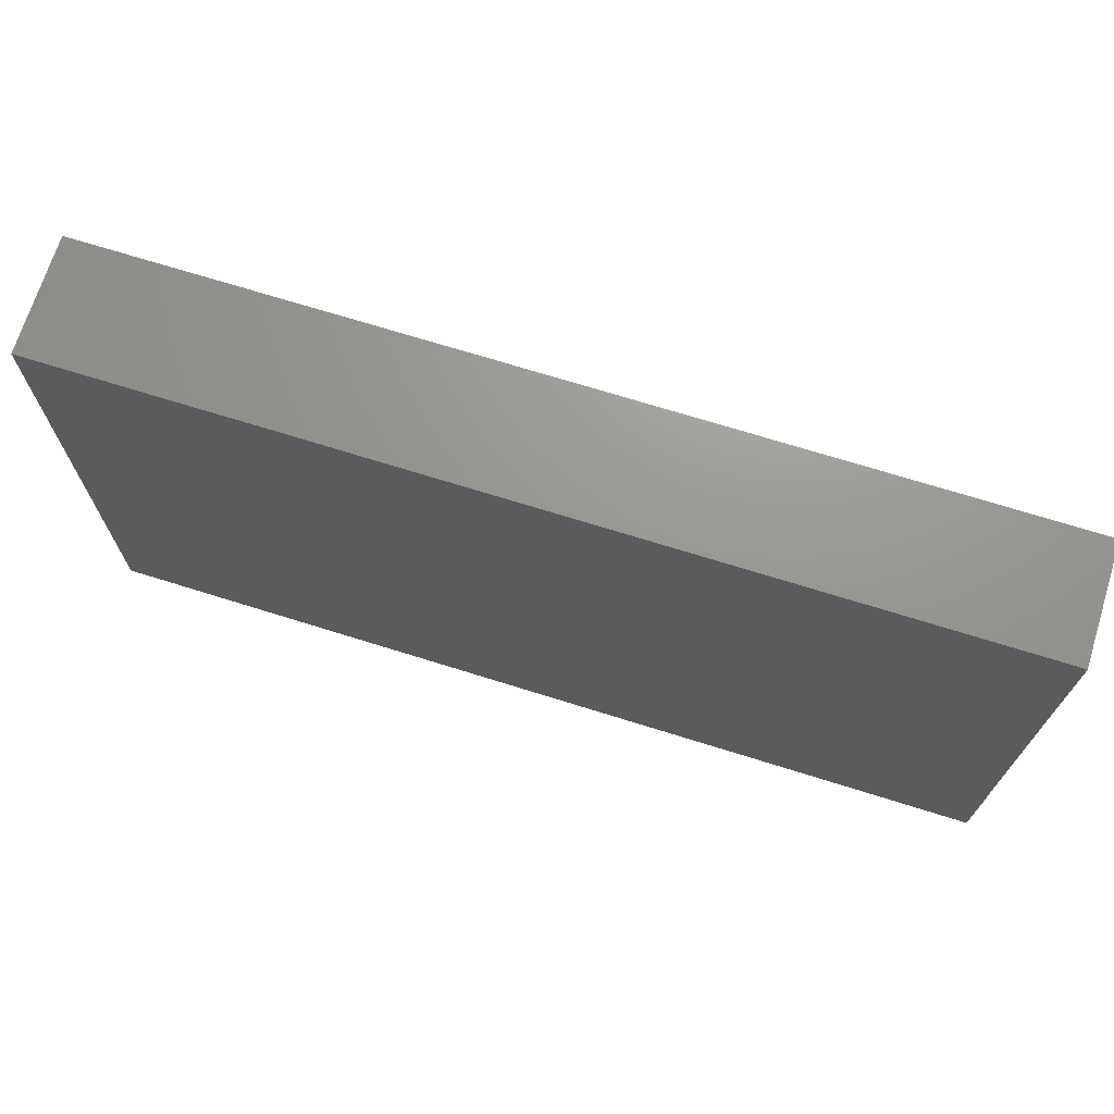
<metadata>
{"format":"stl","ext":"stl","renderer":"f3d","projection":"perspective","resolution":1024,"background":"white","views":[{"elev":70.5,"azim":-162.6,"up":"+Y"}]}
</metadata>
<code>
# stl→obj: 382 verts, 760 faces
v 0.04749 -0.01936 0.01245
v 0.06332 -0.02372 0.01245
v 0.0451 -0.008712 0.01245
v -0.002615 -0.02774 -0.01245
v -0.005945 -0.04232 -0.01245
v -0.02019 -0.02807 -0.01245
v 0.06332 0.007906 0.01245
v 0.07123 6.939e-18 0.01245
v 0.07206 0.01573 0.01245
v 0.09917 -0.05952 0.001482
v 0.09917 -0.05952 0.01245
v 0.08707 -0.05952 0
v -0.07915 0.05952 -0.01245
v -0.08916 0.05952 -0.01245
v -0.08892 0.05952 0.001731
v 0.09917 -0.04952 -0.01245
v 0.09917 -0.03953 -0.01245
v 0.09917 -0.04916 -0.003086
v -0.08916 -0.05952 0.01245
v -0.07915 -0.05952 0.01245
v -0.08916 -0.04952 0.01245
v -0.09917 -0.03911 0.01245
v -0.09917 -0.04952 0.01245
v 0.07915 0.05952 0.01245
v 0.06332 0.05952 0.01245
v 0.06352 0.04218 0.01245
v -0.09917 -0.007906 0.01245
v -0.08916 -0.007906 0.01245
v -0.09036 0.001422 0.01245
v 0.09917 0.02355 0.01245
v 0.09917 0.02517 -0.003329
v 0.09917 0.03557 0.001234
v 0.09917 0.007741 0.01245
v 0.09917 0.008626 -0.001968
v -0.06905 -0.02372 0.01245
v -0.06278 -0.006632 0.01245
v -0.07915 -0.007906 0.01245
v 0.03067 0.05952 -0.01245
v 0.05221 0.04144 -0.01245
v 0.03918 0.0439 -0.01245
v 0.06687 -0.004356 -0.01245
v 0.06713 0.01026 -0.01245
v 0.07582 0.0007939 -0.01245
v 0.07497 -0.05952 0.01245
v 0.05914 -0.05952 0
v 0.07598 -0.05952 -0.001103
v 0.09917 -0.03968 -0.0008648
v 0.09917 -0.02372 -0.01245
v 0.09917 -0.01803 0.0002182
v 0.07462 0.03492 -0.01245
v 0.08698 0.02727 -0.01245
v 0.07442 0.02063 -0.01245
v 0.06332 0.05952 -0.01245
v 0.07915 0.05098 -0.01245
v -0.09917 -0.03953 -0.01245
v -0.08351 -0.04389 -0.01245
v -0.09917 -0.04952 -0.01245
v -0.004183 -0.05952 -0.01245
v -0.01227 -0.05136 -0.01245
v 0.01617 0.05952 -0.01245
v 0.0006724 0.05952 -0.01245
v 0.02377 0.05952 -0.006413
v -0.09917 0.05952 0.01245
v -0.09917 0.05952 -0.0004939
v 0.09917 -0.04952 0.01245
v 0.09917 0.04952 0.01245
v 0.09917 0.05952 0
v 0.09917 0.05952 0.01245
v -0.07625 0.02793 -0.01245
v -0.06633 0.01903 -0.01245
v -0.0756 0.01146 -0.01245
v -0.08351 0.03517 -0.01245
v -0.09131 0.02738 -0.01245
v 0.0273 -0.04389 -0.01245
v 0.02816 -0.02971 -0.01245
v 0.03775 -0.03666 -0.01245
v 0.08698 -0.0338 -0.01245
v 0.08488 -0.01799 -0.01245
v 0.08488 0.01363 -0.01245
v 0.09917 -0.007906 -0.01245
v 0.09917 -0.007182 0.01245
v 0.08957 -0.04458 -0.01245
v -0.0901 -0.01741 0.01245
v -0.09044 0.01223 0.01245
v -0.09917 0.007906 0.01245
v 0.06202 -0.04032 0.01245
v 0.04749 -0.03953 0.01245
v 0.05914 -0.05952 0.01245
v 0.01165 -0.05952 -0.01245
v 0.02748 -0.05952 -0.01245
v 0.02748 -0.05952 0.01245
v 0.08818 0.02236 0.01245
v 0.08351 0.007906 0.01245
v 0.06332 0.02372 0.01245
v 0.04772 0.04929 0.01245
v 0.01122 -0.03536 -0.01245
v 0.02374 -0.002178 -0.01245
v 0.02216 0.007898 -0.01245
v 0.03166 0.003549 -0.01245
v -0.09917 0.04743 0.01245
v -0.09917 0.03777 0.01245
v -0.08883 0.04929 0.01245
v 0.08916 0.05952 0.01245
v 0.08916 0.05952 -0.002212
v 0.04749 -0.02372 -0.01245
v 0.0493 -0.03593 -0.01245
v 0.03519 -0.01922 -0.01245
v -0.09917 0.02066 0.01239
v -0.09917 0.01529 0.0008634
v -0.09917 0.003714 0.003772
v 0.08964 0.0445 -0.01245
v 0.09917 0.03517 -0.01245
v 0.0143 -0.01722 -0.01245
v -0.09917 0.05211 -0.00224
v 0.04749 0.05952 0.01245
v 0.03166 0.05952 0.01245
v -0.0008735 0.02511 0.01245
v -0.006575 0.01673 0.01245
v 0.007915 0.01581 0.01245
v -0.06899 0.00766 0.01245
v -0.05274 0.016 0.01245
v -0.06188 0.02337 0.01245
v 0.01565 0.05952 0.01245
v 0.005083 0.05112 0.01245
v 0.01624 0.0497 0.01245
v 0.03953 0.03288 0.01245
v 0.04749 0.02367 0.01245
v 0.04749 0.03953 0.01245
v 0.0556 0.03156 0.01245
v 0.04749 0.007906 0.01245
v -0.08343 -0.05949 -0.01245
v 0.06687 0.02727 -0.01245
v 0.05232 0.02662 -0.01245
v -0.01583 0.01226 0.01245
v -0.03124 0.009602 0.01245
v -0.02175 0.001473 0.01245
v -0.03739 6.939e-18 0.01245
v -0.03542 -0.05952 0.01245
v -0.03281 -0.05952 -0.01245
v -0.02621 -0.05952 -0.002602
v -0.04482 -0.05952 -0.003355
v 0.02959 0.03486 -0.01245
v 0.01984 0.03021 -0.01245
v 0.01539 0.04931 -0.01245
v 0 0.007906 0.01245
v -0.03966 0.04952 0.01245
v -0.02383 0.04952 0.01245
v -0.02392 0.05952 0.01245
v -0.04749 0.05952 -0.01245
v -0.03892 0.05952 -0.0004377
v -0.03166 0.05952 -0.01245
v -0.07123 0.05952 0
v -0.06526 0.05952 -0.01245
v -0.07915 0.04952 0.01245
v -0.07915 0.03953 0.01245
v -0.06328 0.04523 0.01245
v -0.06332 0.05952 0.01245
v -0.0607 0.05952 -0.002761
v 0.04805 0.05952 -0.0001826
v 0.04874 0.05952 -0.01241
v -0.02156 -0.007906 0.01245
v -0.01147 -0.007906 0.01245
v -0.01591 0.05952 0.004305
v -0.01583 0.05952 -0.01245
v -0.05365 0.03406 0.01245
v -0.07067 0.03237 0.01245
v -0.03957 0.01581 0.01245
v -0.04489 0.007569 0.01245
v 0.00236 0.02641 -0.01245
v 0.01147 0.03517 -0.01245
v 0.01147 0.01936 -0.01245
v 0.007915 0.03162 0.01245
v 0.01654 0.02387 0.01245
v 0.01583 0.03953 0.01245
v 0.03957 0.01581 0.01245
v 0.03166 0.007906 0.01245
v 0.07915 -0.007906 0.01245
v 0.07123 -0.01581 0.01245
v 0.09917 -0.03953 0.01245
v 0.09917 0.04735 -0.01245
v 0.09917 0.03953 0.01245
v 0.08766 0.03333 0.01245
v 0.003643 -0.0517 -0.01245
v 0.07479 -0.02807 -0.01245
v -0.03602 0.03517 -0.01245
v -0.03384 0.04735 -0.01245
v -0.02508 0.04407 -0.01245
v 0.08698 0.05952 -0.01245
v 0.07509 0.05952 -0.01245
v 0.09917 -0.05952 -0.01245
v 0.09917 0.05952 -0.01245
v -0.09917 -0.05952 -0.01245
v -0.09917 -0.05952 0.000803
v -0.09917 0.05952 -0.01245
v -0.09912 0.0354 -0.01245
v -0.09917 0.0424 -0.002339
v -0.09914 0.04746 -0.01245
v -0.09914 0.02735 -0.00434
v -0.09912 -0.02807 -0.01245
v -0.09917 -0.0255 0.01245
v -0.09917 -0.02086 -0.004844
v 0.0871 -0.05949 -0.01245
v 0.08707 -0.05952 0.01245
v 0.07834 0.05952 -0.003547
v 0.01583 0.007906 0.01245
v -0.05896 -0.02372 0.01245
v -0.04749 -0.01936 0.01245
v -0.0554 -0.01363 0.01245
v -0.07915 0.05952 0.01245
v -0.08916 0.05952 0.01245
v -0.09912 0.01936 -0.01245
v -0.07915 -0.03953 0.01245
v -0.08706 -0.03162 0.01245
v -0.09917 -0.05952 0.01245
v -0.07915 -0.02372 0.01245
v 0.08381 -0.03807 0.01245
v 0.08351 -0.02372 0.01245
v 0.09134 -0.03162 0.01245
v -0.08129 0.0499 -0.01245
v -0.008093 0.05952 0.01245
v -0.008004 0.04952 0.01245
v -0.0427 0.02454 -0.01245
v -0.05141 0.01759 -0.01245
v -0.05764 0.02746 -0.01245
v -0.07915 0.007906 0.01245
v -0.01365 0.02372 0.01245
v -0.004361 0.03517 -0.01245
v -0.09062 0.02807 0.01245
v -0.05817 0.006419 0.01245
v -0.03836 0.03262 0.01245
v -0.02959 0.04046 0.01245
v -0.04767 0.05952 0.01245
v -0.04857 -0.003413 0.01245
v -0.03166 -0.007906 0.01245
v -0.04749 0.02372 0.01245
v -0.02156 0.03162 0.01245
v -0.07798 0.02583 0.01245
v -0.0478 0.04963 -0.01245
v -0.0633 0.0391 -0.01245
v 0.03166 -0.007906 0.01245
v 0.02366 -0.01283 0.01245
v 0.03166 -0.01936 0.01245
v 0.08843 -0.0463 0.01245
v -0.005734 -0.01581 0.01245
v -0.007915 -0.03953 0.01245
v 0 -0.02372 0.01245
v -0.03739 -0.01581 0.01245
v -0.0121 -0.05952 -0.004334
v -0.01107 -0.05949 0.01245
v 0.07123 0.03162 0.01245
v 0.04752 -0.02987 0.01245
v -0.06905 -0.04744 0.01245
v 0.07928 -0.04885 0.01245
v 0.02593 -0.04526 0.01245
v 0.03166 -0.03517 0.01245
v 0.0159 -0.02968 0.01245
v 0.05083 -0.0008934 0.01245
v 0.03957 -0.04744 0.01245
v 0.01591 -0.04032 0.01245
v 0.01583 -0.01936 0.01245
v 0.005823 -0.04952 0.01245
v 0.01165 -0.05952 0.01245
v -0.01583 -0.02372 0.01245
v -0.02041 -0.04277 -0.01245
v 0.0521 0.01135 -0.01245
v 0.05896 0.003549 -0.01245
v 0.05104 -0.004356 -0.01245
v 0.06144 0.01769 -0.01245
v 0.05785 -0.04362 -0.01245
v 0.05115 -0.05136 -0.01245
v 0.0372 0.01184 -0.01245
v 0.04155 0.02138 -0.01245
v 0.06596 -0.03798 -0.01245
v 0.07556 -0.0436 -0.01245
v 0.06699 -0.05167 -0.01245
v 0.04331 -0.05952 0.01245
v 0.04313 0.03517 -0.01245
v -0.02811 -0.02017 -0.01245
v -0.02811 -0.004356 -0.01245
v -0.02019 -0.01226 -0.01245
v -0.0412 -0.0358 0.01245
v -0.04988 -0.03151 0.01245
v -0.03088 0.02329 -0.01245
v -0.01946 0.01839 -0.01245
v -0.02811 0.01146 -0.01245
v 0.08147 0.0425 0.01245
v -0.01228 -0.004356 -0.01245
v -0.003363 -0.01311 -0.01245
v -0.01228 -0.02017 -0.01245
v -0.01228 0.01146 -0.01245
v -0.002851 0.001769 -0.01245
v -0.01143 0.02776 -0.01245
v -0.002615 0.01786 -0.01245
v 0.0006775 0.03952 0.01245
v -0.01488 0.04018 0.01245
v -0.09131 -0.02017 -0.01245
v -0.08464 -0.01221 -0.01245
v -0.0756 -0.02017 -0.01245
v -0.0366 -0.04183 -0.01245
v -0.03631 -0.02764 -0.01245
v -0.07518 -0.04907 -0.01245
v -0.06768 -0.02807 -0.01245
v -0.05977 -0.03598 -0.01245
v -0.05131 -0.0428 -0.01245
v -0.05977 -0.05167 -0.01245
v -0.02019 0.003549 -0.01245
v 0.01228 -0.005728 0.01245
v 0.01914 -0.05043 -0.01245
v -0.0675 -0.05952 0.01245
v 0.008066 0.05952 0.002135
v 0.06511 0.05952 -0.002742
v -0.02741 0.02198 0.01245
v 0.03166 0.02372 0.01245
v 0.02962 0.03423 0.01245
v 0.0353 -0.0517 -0.01245
v 0.04299 -0.04513 -0.01245
v -0.08351 0.003549 -0.01245
v -0.09912 0.003549 -0.01245
v -0.08631 0.01922 -0.01245
v -0.05185 -0.05946 -0.01245
v -0.05532 -0.05952 -0.001299
v 0.01561 -0.006755 -0.01245
v 0.005901 -0.005599 -0.01245
v -0.07651 -0.03799 -0.01245
v -0.08186 -0.02936 -0.01245
v 0.02781 0.01966 -0.01245
v -0.07341 0.03735 -0.01245
v -0.04215 0.01327 -0.01245
v -0.04394 -0.03598 -0.01245
v -0.005734 6.939e-18 0.01245
v -0.03602 0.003549 -0.01245
v -0.06057 0.01062 -0.01245
v 0.002602 -0.04035 0.01245
v -0.06768 -0.05946 -0.01245
v 0.03539 -0.05952 -0.004334
v 0.07311 -0.03985 0.01245
v -0.05167 -0.05952 0.01245
v -0.04313 -0.05098 0.01245
v 0.09917 -0.02372 0.01245
v 0.09917 0.007906 -0.01245
v 0.005734 0.04308 -0.01245
v 0.03136 0.04914 -0.01245
v 0.08659 -0.001441 -0.01245
v 0.06687 -0.02017 -0.01245
v 0.07542 -0.01301 -0.01245
v 0.07865 0.02501 0.01245
v -0.02149 0.03468 -0.01245
v 0.07377 -0.05952 -0.01245
v 0.04313 -0.01226 -0.01245
v 0.05769 -0.01276 -0.01245
v -0.09172 -0.03142 -0.01245
v 0.03183 -0.00925 -0.01245
v -0.05549 0.0517 0.01245
v -0.05746 -0.03838 0.01245
v 0.09105 -0.01603 0.01245
v 0.009463 0.005678 -0.01245
v 0.02374 0.01581 0.01245
v -0.02001 -0.05952 -0.01245
v -0.04161 -0.05113 -0.01245
v -0.04862 0.03582 -0.01245
v -0.002713 -0.05952 0.001565
v 0.04331 -0.05952 -0.01245
v -0.09914 -0.004274 -0.00434
v -0.09912 -0.01226 -0.01245
v -0.09917 -0.01118 0.002091
v 0.05914 -0.05952 -0.01245
v 0.0607 -0.02896 -0.01245
v 0.04313 0.003549 -0.01245
v -0.03655 -0.01198 -0.01245
v -0.0756 -0.004356 -0.01245
v -0.06578 -0.01352 -0.01245
v -0.06555 0.002376 -0.01245
v -0.05185 -0.02807 -0.01245
v -0.05152 -0.01082 -0.01245
v -0.05162 0.005006 -0.01245
v -0.02156 -0.04526 0.01245
v -0.02934 -0.03799 0.01245
v -0.04745 0.04315 0.01245
v 0.03166 0.04389 0.01245
v -0.02926 -0.02481 0.01245
v -0.04394 -0.02017 -0.01245
v -0.04394 -0.004356 -0.01245
f 1 2 3
f 4 5 6
f 7 8 9
f 10 11 12
f 13 14 15
f 16 17 18
f 19 20 21
f 21 22 23
f 24 25 26
f 27 28 29
f 30 31 32
f 30 33 34
f 35 36 37
f 38 39 40
f 41 42 43
f 44 45 46
f 47 48 49
f 50 51 52
f 53 54 50
f 55 56 57
f 5 58 59
f 60 61 62
f 63 15 64
f 65 11 10
f 66 67 68
f 69 70 71
f 72 69 73
f 74 75 76
f 48 77 78
f 42 52 79
f 80 81 49
f 82 77 17
f 28 27 83
f 84 85 29
f 86 87 88
f 89 90 91
f 33 92 93
f 94 7 9
f 26 25 95
f 74 96 75
f 97 98 99
f 100 101 102
f 24 103 104
f 105 106 76
f 76 107 105
f 108 109 85
f 109 110 85
f 51 111 112
f 113 96 4
f 114 63 64
f 95 115 116
f 117 118 119
f 120 121 122
f 123 124 125
f 126 127 128
f 94 129 130
f 131 20 19
f 39 132 133
f 134 135 136
f 135 137 136
f 138 139 140
f 141 139 138
f 142 143 144
f 119 118 145
f 146 147 148
f 149 150 151
f 152 153 13
f 154 155 156
f 13 15 152
f 157 154 156
f 149 153 158
f 38 159 160
f 136 161 162
f 163 61 164
f 165 156 166
f 167 168 135
f 169 170 171
f 172 117 173
f 174 172 173
f 125 124 174
f 3 175 176
f 177 8 178
f 18 179 65
f 180 32 112
f 181 182 30
f 5 183 58
f 18 17 47
f 77 184 78
f 185 186 187
f 188 54 189
f 26 95 128
f 10 12 190
f 104 67 191
f 192 131 193
f 15 194 64
f 195 196 197
f 101 109 108
f 10 190 18
f 195 198 196
f 199 200 201
f 202 190 12
f 11 203 12
f 104 188 204
f 145 205 119
f 14 194 15
f 206 207 208
f 209 15 210
f 157 158 152
f 18 47 179
f 109 198 211
f 18 190 16
f 63 114 100
f 36 35 208
f 83 27 200
f 21 20 212
f 213 22 21
f 214 19 21
f 209 210 102
f 23 214 21
f 111 54 188
f 212 215 213
f 180 188 191
f 178 216 217
f 216 218 217
f 219 197 14
f 101 155 102
f 220 148 221
f 222 223 224
f 224 223 70
f 112 111 180
f 213 215 83
f 83 37 28
f 29 28 37
f 29 225 84
f 117 226 118
f 187 164 227
f 228 155 101
f 36 229 120
f 221 124 220
f 148 147 221
f 146 230 231
f 232 146 148
f 37 36 120
f 233 234 137
f 235 121 167
f 230 236 231
f 237 120 122
f 120 237 225
f 3 2 178
f 155 237 166
f 228 108 84
f 228 84 237
f 238 239 153
f 240 241 242
f 154 157 209
f 164 151 148
f 243 65 179
f 244 245 246
f 247 234 233
f 135 168 137
f 140 248 249
f 84 108 85
f 193 22 57
f 163 220 61
f 129 94 250
f 2 1 251
f 212 20 252
f 15 209 152
f 253 203 243
f 197 196 114
f 100 114 196
f 254 255 256
f 8 3 178
f 3 8 257
f 93 8 177
f 255 258 87
f 254 256 259
f 241 260 256
f 261 262 91
f 249 262 261
f 263 245 244
f 44 203 253
f 5 59 264
f 265 266 267
f 133 268 265
f 269 270 106
f 265 271 272
f 6 5 264
f 273 274 275
f 258 276 88
f 272 277 133
f 278 279 280
f 281 207 282
f 283 284 285
f 286 24 26
f 287 288 289
f 244 162 161
f 290 291 287
f 292 293 290
f 166 156 155
f 294 295 226
f 295 236 226
f 296 297 298
f 6 299 300
f 6 289 4
f 301 302 303
f 304 305 303
f 285 306 279
f 5 4 96
f 241 240 307
f 74 308 96
f 184 77 274
f 309 281 252
f 310 62 61
f 311 25 24
f 312 230 167
f 29 85 27
f 313 126 314
f 175 127 126
f 246 245 256
f 91 276 258
f 101 108 228
f 315 76 316
f 317 318 319
f 320 141 321
f 192 57 131
f 203 11 65
f 322 113 323
f 302 324 325
f 98 171 326
f 72 327 69
f 113 288 323
f 222 328 223
f 300 299 329
f 76 75 107
f 79 52 51
f 106 316 76
f 224 70 69
f 244 260 307
f 330 244 307
f 324 302 301
f 328 285 331
f 191 188 104
f 103 68 67
f 15 63 210
f 123 62 310
f 328 283 285
f 283 328 222
f 223 332 70
f 32 180 66
f 191 67 180
f 261 333 249
f 131 301 334
f 91 335 276
f 309 252 20
f 73 211 195
f 123 125 116
f 136 234 161
f 212 252 35
f 167 230 235
f 86 336 178
f 165 166 122
f 165 235 230
f 258 254 91
f 251 255 87
f 100 102 63
f 309 337 338
f 271 99 98
f 53 160 311
f 222 185 283
f 159 62 115
f 141 320 139
f 27 85 110
f 80 49 48
f 339 49 81
f 31 34 340
f 164 186 151
f 135 134 312
f 132 50 52
f 61 144 341
f 342 144 60
f 40 342 38
f 267 266 41
f 203 65 243
f 343 79 340
f 242 241 256
f 78 343 80
f 244 161 263
f 344 41 345
f 207 247 233
f 233 137 168
f 92 346 9
f 151 238 149
f 38 342 60
f 343 340 80
f 227 164 341
f 227 347 187
f 46 45 348
f 61 341 164
f 204 189 311
f 38 160 39
f 103 66 68
f 188 189 204
f 210 63 102
f 214 23 193
f 148 220 163
f 150 232 148
f 220 123 310
f 340 51 112
f 154 102 155
f 105 349 350
f 107 349 105
f 265 272 133
f 184 274 273
f 351 56 55
f 199 351 55
f 351 296 325
f 239 224 69
f 327 239 69
f 327 153 239
f 327 219 153
f 99 352 97
f 82 17 16
f 107 352 349
f 14 13 219
f 157 156 353
f 309 131 334
f 149 232 150
f 340 112 31
f 181 32 66
f 57 22 55
f 94 130 7
f 26 128 129
f 213 21 212
f 35 252 354
f 166 237 122
f 134 136 330
f 134 226 312
f 3 130 175
f 26 250 286
f 177 355 81
f 182 92 30
f 154 209 102
f 121 168 167
f 234 247 161
f 135 312 167
f 146 231 147
f 221 147 295
f 294 124 221
f 98 322 356
f 175 313 176
f 176 313 357
f 3 257 130
f 130 127 175
f 129 250 26
f 346 286 250
f 24 286 66
f 179 339 218
f 57 192 193
f 81 34 33
f 32 31 112
f 242 1 3
f 240 242 3
f 97 352 322
f 88 253 86
f 86 253 336
f 236 312 226
f 330 136 162
f 176 240 3
f 251 242 255
f 59 58 358
f 177 81 33
f 177 33 93
f 180 111 188
f 320 359 139
f 180 67 66
f 194 114 64
f 197 114 194
f 360 222 224
f 160 159 311
f 249 248 361
f 276 45 88
f 262 249 361
f 321 337 309
f 141 138 337
f 149 238 153
f 186 238 151
f 249 333 245
f 360 224 239
f 322 352 113
f 194 14 197
f 202 16 190
f 103 67 104
f 193 19 214
f 18 65 10
f 92 182 346
f 23 22 193
f 281 354 252
f 44 46 12
f 12 348 202
f 46 348 12
f 198 195 211
f 140 358 248
f 58 361 248
f 334 321 309
f 276 362 45
f 363 364 365
f 45 362 366
f 140 139 358
f 58 248 358
f 58 89 361
f 91 90 335
f 366 275 348
f 286 182 181
f 27 110 365
f 101 198 109
f 101 100 196
f 321 334 320
f 199 201 364
f 318 364 363
f 187 186 164
f 105 367 106
f 105 350 367
f 350 349 267
f 267 368 265
f 6 300 278
f 278 369 279
f 187 347 185
f 347 283 185
f 280 287 289
f 290 287 306
f 290 284 292
f 72 73 195
f 197 72 195
f 219 13 153
f 132 53 50
f 77 82 274
f 296 351 199
f 364 297 296
f 297 364 317
f 319 211 73
f 325 298 302
f 298 297 370
f 371 298 370
f 370 71 372
f 370 317 71
f 225 237 84
f 237 155 228
f 184 367 344
f 268 132 52
f 170 227 341
f 302 371 373
f 303 302 373
f 374 371 372
f 372 332 375
f 304 329 299
f 304 299 359
f 375 328 331
f 360 238 185
f 281 338 376
f 138 376 338
f 293 356 291
f 356 323 291
f 293 169 171
f 96 113 75
f 143 326 171
f 113 107 75
f 271 368 99
f 271 326 272
f 277 142 40
f 281 309 338
f 324 56 325
f 56 351 325
f 306 287 280
f 280 279 306
f 285 284 306
f 306 284 290
f 288 291 323
f 287 291 288
f 290 293 291
f 106 367 269
f 269 367 273
f 268 266 265
f 268 42 266
f 131 56 301
f 56 131 57
f 72 219 327
f 304 373 329
f 304 303 373
f 307 205 145
f 330 307 145
f 356 171 98
f 368 267 349
f 366 269 275
f 269 366 270
f 133 132 268
f 377 281 376
f 347 292 284
f 347 284 283
f 292 227 293
f 227 169 293
f 143 171 170
f 272 326 142
f 326 143 142
f 345 43 78
f 41 43 345
f 275 274 348
f 274 202 348
f 202 82 16
f 334 305 320
f 97 322 98
f 38 62 159
f 232 149 158
f 25 311 159
f 34 31 30
f 22 200 55
f 199 55 200
f 131 19 193
f 179 47 339
f 340 34 80
f 134 145 118
f 134 330 145
f 162 244 330
f 378 230 146
f 314 379 174
f 125 174 379
f 379 126 128
f 95 379 128
f 229 36 233
f 36 208 233
f 246 260 244
f 256 260 246
f 230 312 236
f 53 132 39
f 208 35 206
f 229 121 120
f 240 205 307
f 259 261 91
f 91 254 259
f 144 170 341
f 326 271 98
f 142 342 40
f 142 144 342
f 40 39 277
f 217 355 177
f 321 141 337
f 339 81 355
f 48 78 80
f 79 51 340
f 118 226 134
f 216 243 179
f 179 218 216
f 281 282 354
f 229 168 121
f 247 207 380
f 1 242 251
f 233 208 207
f 229 233 168
f 307 260 241
f 8 7 257
f 92 33 30
f 378 146 232
f 232 353 378
f 87 258 88
f 336 253 216
f 253 243 216
f 361 89 262
f 276 335 362
f 201 365 364
f 110 318 363
f 110 109 318
f 196 198 101
f 352 99 368
f 352 368 349
f 377 207 281
f 203 44 12
f 47 49 339
f 323 356 322
f 378 165 230
f 173 357 313
f 379 314 126
f 258 255 254
f 93 9 8
f 151 150 148
f 61 220 310
f 91 262 89
f 60 62 38
f 164 148 163
f 24 104 204
f 204 311 24
f 81 80 34
f 138 140 249
f 62 123 116
f 299 139 359
f 343 43 79
f 113 352 107
f 360 185 222
f 366 348 45
f 238 186 185
f 153 152 158
f 129 127 130
f 25 159 115
f 87 86 251
f 7 130 257
f 53 39 160
f 270 316 106
f 39 133 277
f 131 309 20
f 157 152 209
f 376 249 245
f 380 263 161
f 380 377 263
f 295 231 236
f 295 147 231
f 295 294 221
f 45 44 88
f 56 324 301
f 69 71 319
f 273 275 269
f 273 367 184
f 366 362 270
f 292 347 227
f 344 350 41
f 266 42 41
f 268 52 42
f 6 264 299
f 299 264 139
f 285 279 331
f 249 376 138
f 305 301 303
f 227 170 169
f 89 58 183
f 362 90 315
f 335 90 362
f 239 238 360
f 333 261 259
f 259 256 333
f 294 172 174
f 144 61 60
f 9 346 94
f 94 346 250
f 286 181 66
f 232 158 157
f 165 122 235
f 121 235 122
f 378 156 165
f 353 156 378
f 119 173 117
f 124 294 174
f 205 176 357
f 240 176 205
f 314 173 313
f 313 175 126
f 220 124 123
f 62 116 115
f 44 253 88
f 337 138 338
f 311 189 53
f 373 381 300
f 373 300 329
f 382 369 374
f 374 369 381
f 331 382 375
f 76 315 74
f 274 82 202
f 89 308 90
f 143 170 144
f 277 272 142
f 54 53 189
f 78 43 343
f 213 200 22
f 83 215 37
f 29 37 225
f 127 129 128
f 2 86 178
f 24 66 103
f 17 77 48
f 30 32 181
f 201 200 365
f 110 363 365
f 212 35 215
f 215 35 37
f 37 120 225
f 282 206 354
f 206 35 354
f 247 380 161
f 377 380 207
f 137 234 136
f 226 117 294
f 117 172 294
f 205 173 119
f 173 205 357
f 174 173 314
f 286 346 182
f 263 377 376
f 376 245 263
f 245 333 256
f 86 2 251
f 200 27 365
f 325 296 298
f 364 296 199
f 370 297 317
f 317 364 318
f 71 317 319
f 109 211 318
f 211 319 318
f 197 219 72
f 371 302 298
f 370 372 371
f 372 71 70
f 332 372 70
f 374 381 373
f 371 374 373
f 382 374 375
f 375 374 372
f 328 375 223
f 332 223 375
f 300 369 278
f 381 369 300
f 331 279 369
f 331 369 382
f 280 6 278
f 280 289 6
f 4 288 113
f 289 288 4
f 171 356 293
f 367 350 344
f 184 345 78
f 184 344 345
f 265 368 271
f 267 41 350
f 43 42 79
f 17 48 47
f 282 207 206
f 255 242 256
f 73 69 319
f 50 111 51
f 50 54 111
f 5 96 183
f 336 216 178
f 177 178 217
f 93 92 9
f 339 355 217
f 217 218 339
f 157 353 232
f 358 264 59
f 358 139 264
f 183 96 89
f 308 89 96
f 90 74 315
f 308 74 90
f 362 316 270
f 315 316 362
f 379 95 116
f 116 125 379
f 83 200 213
f 115 95 25
f 334 301 305
f 320 304 359
f 305 304 320

</code>
